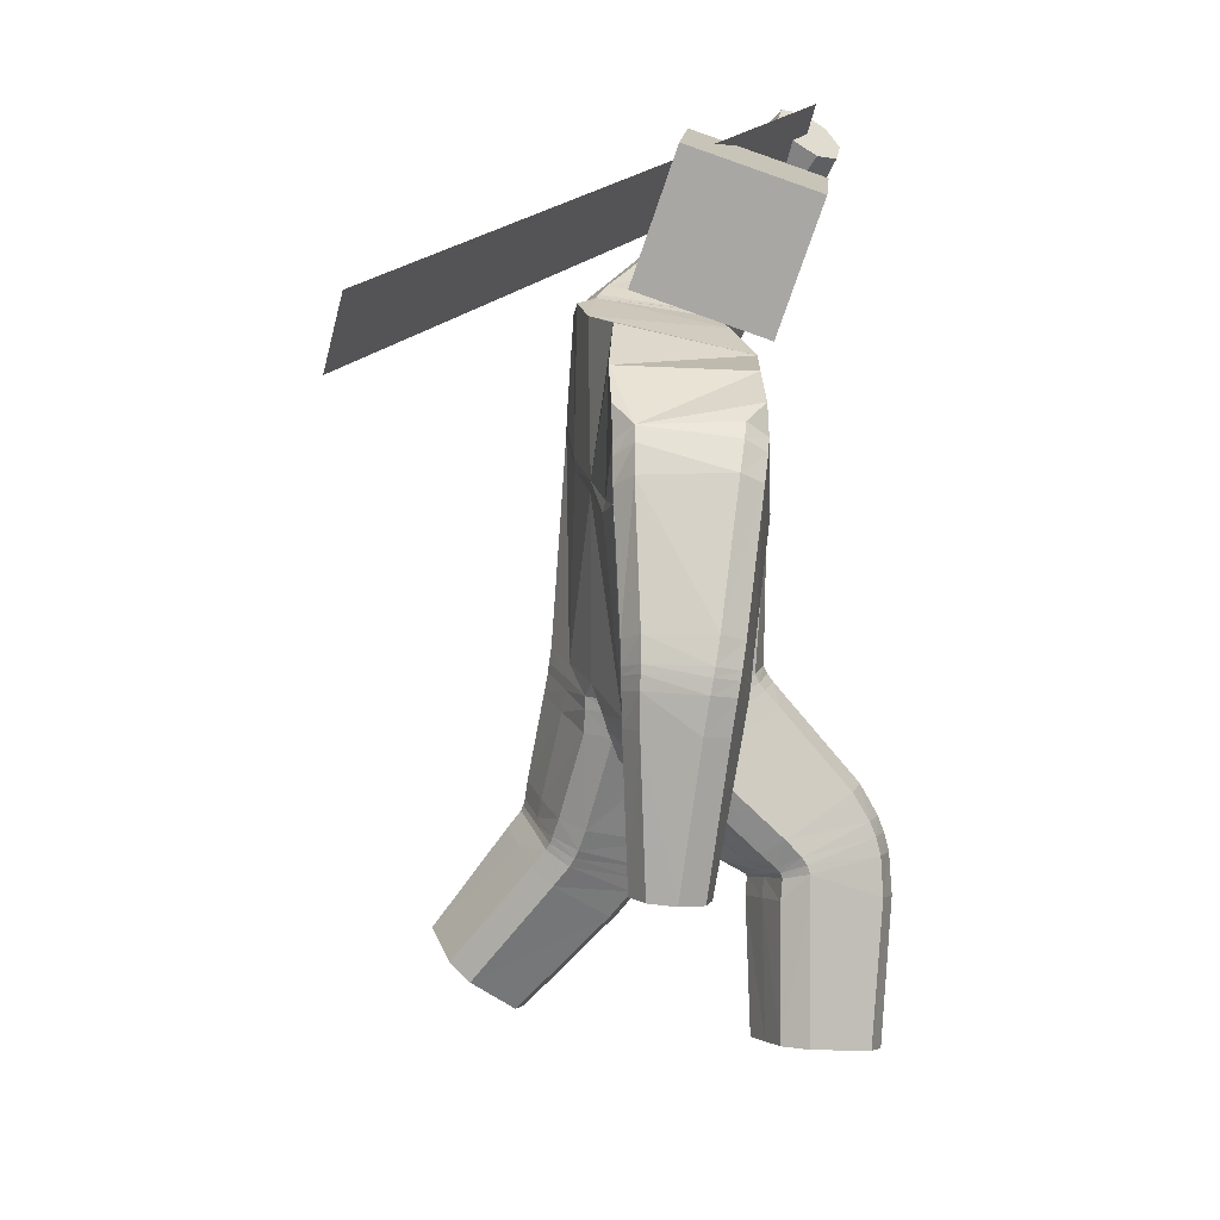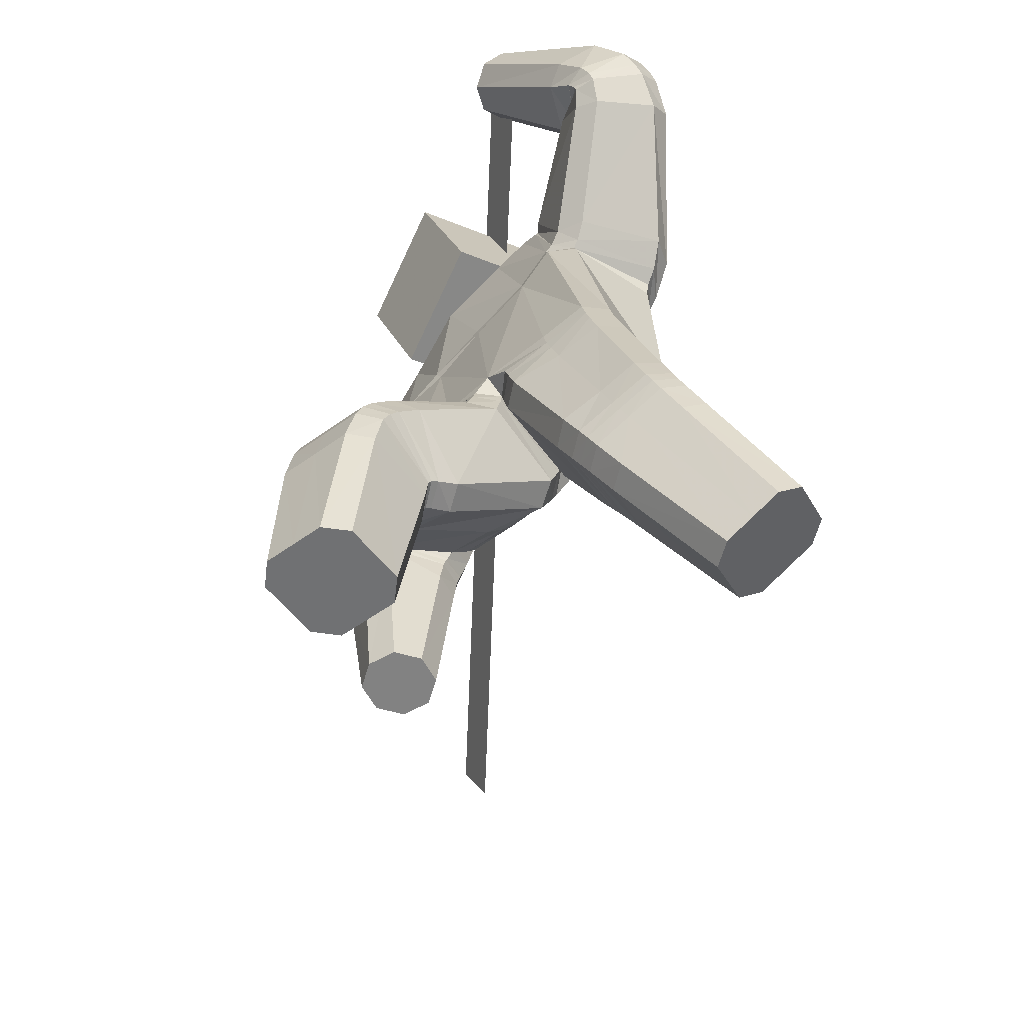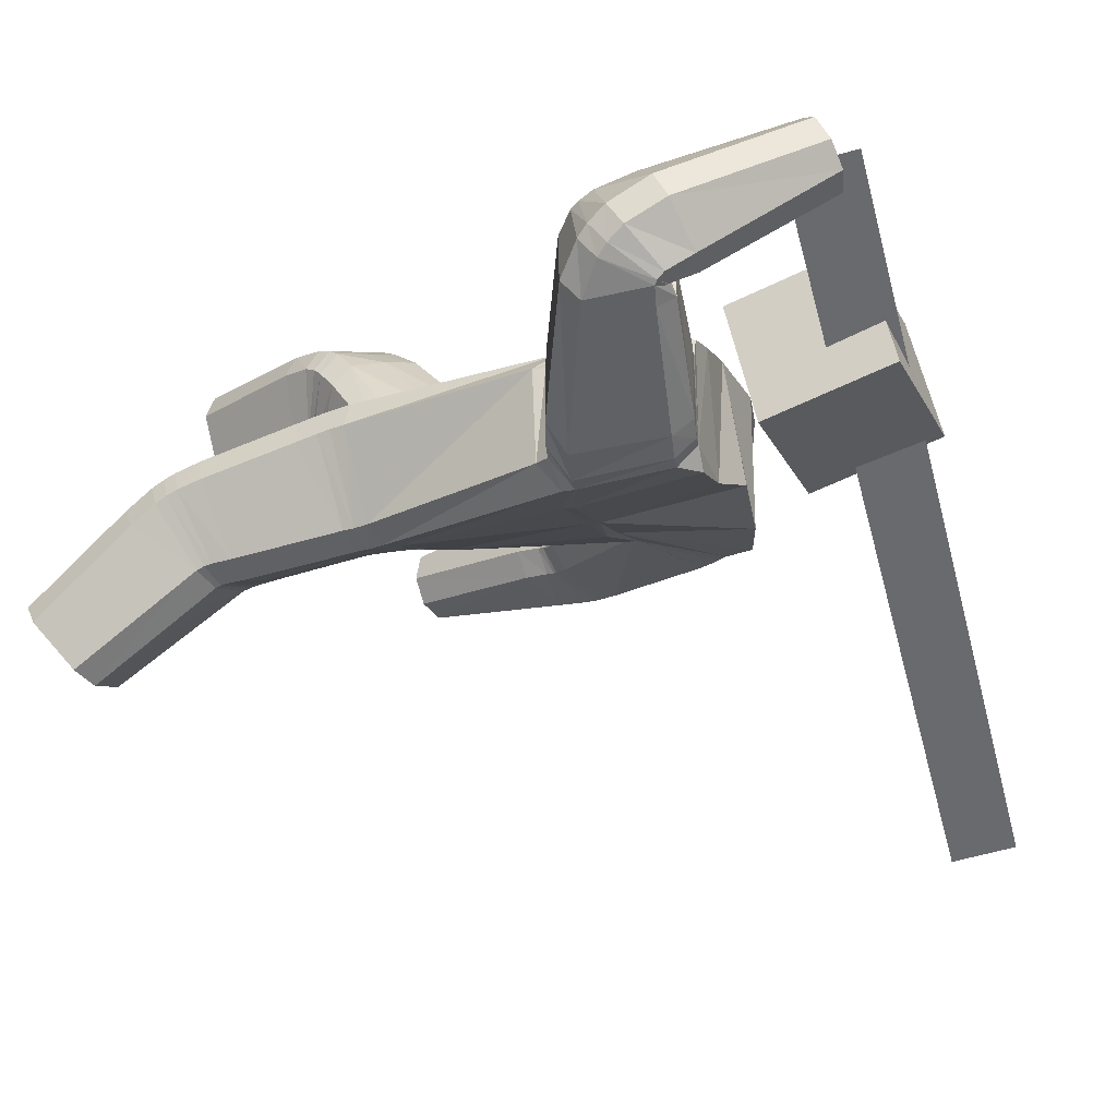
<metadata>
{"format":"obj","ext":"obj","renderer":"f3d","projection":"perspective","resolution":1024,"background":"white","views":[{"elev":10.4,"azim":-98.5,"up":"+Y"},{"elev":-67.8,"azim":51.6,"up":"+Y"},{"elev":-14.8,"azim":119.0,"up":"+Z"}]}
</metadata>
<code>
o 立方体.001
v 0.6228 2.07 0.3724
v -0.1163 1.941 0.2903
v 0.7771 1.954 0.4154
v -0.06814 2.029 -0.08936
v 0.877 2.081 0.2299
v 0.7233 2.2 0.1886
v 0.7844 2.189 0.1689
v 0.6247 2.128 0.3131
v 0.7155 1.963 0.4339
v 0.8757 2.025 0.2907
v 0.2941 1.983 0.2511
v 0.4455 1.7 0.1984
v 0.4865 1.786 -0.117
v 0.3827 2.095 -0.0384
v 0.5364 1.747 -0.03919
v 0.4275 2.053 -0.09129
v -0.01449 1.595 0.2534
v -0.02905 1.603 -0.1454
v 0.3675 1.723 0.234
v 0.2914 2.048 0.1979
v 0.1436 1.025 -0.1874
v 0.1136 2.033 -0.1315
v 0.2454 0.9771 0.1932
v 0.09313 1.996 0.257
v 0.3418 0.2125 -0.5302
v 0.4413 0.04061 -0.3053
v 0.3517 0.4547 0.03732
v 0.2478 0.584 -0.2627
v 0.1825 1.622 0.2326
v 0.1846 1.637 -0.1611
v 0.2642 2.037 0.1809
v 0.27 1.975 0.2342
v 0.3966 1.671 0.1782
v 0.3254 1.702 0.2256
v 0.3845 1.741 -0.1526
v 0.4648 1.709 -0.07685
v 0.3301 2.075 -0.07272
v 0.3647 2.028 -0.1298
v 0.03025 0.9999 0.1878
v 0.1006 0.9866 0.2319
v 0.03471 1.056 0.2437
v 0.01469 1.002 -0.1557
v -0.03096 0.9971 -0.08548
v -0.03114 1.047 -0.1443
v 0.3815 0.9918 0.1593
v 0.4224 1.01 0.08981
v 0.2637 1.974 0.2362
v 0.2553 2.036 0.1823
v 0.2063 2.017 0.2408
v 0.3493 1.045 -0.1781
v 0.2775 1.045 -0.2207
v 0.3019 2.067 -0.08205
v 0.3287 2.017 -0.1417
v 0.2546 2.057 -0.1419
v 0.221 0.1336 -0.4581
v 0.2568 0.1853 -0.5134
v 0.3563 0.01341 -0.2885
v 0.2813 0.02942 -0.3217
v 0.427 0.2398 -0.5471
v 0.5018 0.2236 -0.5136
v 0.5621 0.1194 -0.3773
v 0.5265 0.06791 -0.3222
v 0.09957 0.5194 -0.1744
v 0.1383 0.5559 -0.2382
v 0.1679 0.4335 0.02502
v 0.2424 0.4255 0.06121
v 0.3574 0.6134 -0.2866
v 0.4305 0.6068 -0.2479
v 0.4617 0.4813 0.01195
v 0.4995 0.5202 -0.04966
v 0.3341 1.723 -0.1612
v 0.417 1.688 -0.09122
v 0.3709 1.656 0.1742
v 0.2989 1.694 0.2278
v 0.5276 2.579 0.484
v 0.4543 2.548 0.4582
v 0.3994 2.496 0.489
v 0.3933 2.451 0.5595
v 0.568 2.525 0.621
v 0.5741 2.569 0.5505
v 0.4397 2.442 0.626
v 0.513 2.473 0.6519
v 0.6245 2.119 0.3005
v 0.6217 2.065 0.3623
v 0.7267 2.2 0.1901
v 0.7905 2.198 0.1803
v 0.8846 2.112 0.2611
v 0.8817 2.057 0.3218
v 0.7794 1.977 0.4325
v 0.7154 1.979 0.4423
v 0.611 2.067 0.3534
v 0.6149 2.117 0.2883
v 0.7879 2.217 0.1996
v 0.7206 2.208 0.1965
v 0.8781 2.106 0.3651
v 0.8819 2.157 0.3008
v 0.705 2.006 0.4545
v 0.7724 2.016 0.4574
v 0.7392 1.898 0.3693
v 0.8249 2.009 0.1501
v 0.8309 1.952 0.2104
v 0.6769 1.923 0.4051
v 0.5897 2.144 0.3312
v 0.6823 2.198 0.1726
v 0.7374 2.168 0.1323
v 0.5901 2.081 0.3851
v 0.5672 2.157 0.2938
v 0.8279 2.207 0.4396
v 0.7438 2.28 0.2495
v 0.5617 2.111 0.3632
v 0.6718 2.254 0.2287
v 0.8334 2.253 0.3705
v 0.7234 2.11 0.505
v 0.6513 2.084 0.4843
v 0.1493 0.9902 -0.1908
v 0.2522 0.9332 0.1847
v 0.03638 0.9547 0.1857
v 0.1088 0.9445 0.2273
v 0.3865 0.9515 0.1505
v 0.4272 0.9714 0.0812
v 0.2819 1.014 -0.2234
v 0.3538 1.014 -0.181
v -0.02636 0.9598 -0.08401
v 0.0183 0.9637 -0.1555
v 0.1625 0.9261 -0.2003
v 0.2653 0.8606 0.1671
v 0.0477 0.8786 0.1791
v 0.3968 0.8821 0.1326
v 0.3647 0.9553 -0.1911
v 0.02794 0.8949 -0.1568
v 0.1227 0.8691 0.2169
v 0.4374 0.9045 0.06319
v 0.2926 0.9545 -0.2331
v -0.01711 0.8883 -0.08219
v 0.2425 0.6043 -0.2583
v 0.3446 0.4901 0.05357
v 0.1577 0.4687 0.04413
v 0.4562 0.5161 0.02791
v 0.4264 0.6289 -0.2423
v 0.1308 0.5774 -0.2313
v 0.2328 0.4619 0.07993
v 0.4946 0.5511 -0.03587
v 0.3537 0.6334 -0.2824
v 0.09038 0.5444 -0.1638
v 0.2105 0.5423 0.1138
v 0.4835 0.622 -0.01265
v 0.3436 0.6887 -0.2759
v 0.06946 0.6064 -0.1465
v 0.2288 0.6611 -0.2506
v 0.329 0.5669 0.08048
v 0.1362 0.546 0.07602
v 0.4441 0.5925 0.05392
v 0.4159 0.6869 -0.2339
v 0.1106 0.6332 -0.2165
v 0.2527 0.5674 -0.2703
v 0.3598 0.4143 0.01395
v 0.108 0.494 -0.1873
v 0.1454 0.5356 -0.2478
v 0.3607 0.5963 -0.2937
v 0.4344 0.5861 -0.2569
v 0.4677 0.4443 -0.00935
v 0.5048 0.4864 -0.06908
v 0.1784 0.3945 0.000715
v 0.2522 0.3848 0.03742
v 0.2663 0.5164 -0.3095
v 0.3765 0.335 -0.04677
v 0.1634 0.4829 -0.2884
v 0.4446 0.5317 -0.2956
v 0.4799 0.367 -0.06733
v 0.1986 0.3177 -0.05947
v 0.1272 0.4337 -0.2313
v 0.3701 0.5468 -0.3301
v 0.5161 0.4149 -0.1243
v 0.2731 0.304 -0.02483
v 0.1413 1.068 -0.1812
v 0.2404 1.026 0.2015
v 0.346 1.086 -0.1719
v 0.274 1.09 -0.2143
v 0.3768 1.044 0.1677
v 0.4183 1.054 0.09705
v 0.3377 1.686 -0.1616
v 0.3811 1.621 0.1742
v 0.1849 1.602 -0.1583
v 0.1893 1.587 0.2354
v 0.4023 1.645 -0.09575
v 0.3103 1.66 0.23
v -0.006721 1.559 0.2543
v -0.0241 1.567 -0.1452
v -0.8163 1.233 0.1191
v -0.5846 1.151 0.1353
v -0.5595 1.173 -0.1139
v -0.792 1.253 -0.1301
v -0.7221 1.233 -0.1687
v -0.8495 1.253 0.04556
v -0.6537 1.172 0.1741
v -0.5271 1.151 -0.04052
v -0.6298 1.67 0.2091
v -0.3786 1.49 0.218
v -0.3343 1.548 -0.1078
v -0.6039 1.695 -0.1169
v -0.3241 1.484 -0.03903
v -0.5463 1.659 -0.1626
v -0.4078 1.557 0.2693
v -0.6606 1.703 0.1403
v -0.2538 0.9439 -0.07487
v -0.3135 1.941 -0.1391
v -0.1338 1.059 0.2718
v -0.3397 1.922 0.254
v -0.4368 0.1451 0.2633
v -0.37 0.1024 0.5527
v -0.2353 0.6597 0.5742
v -0.3389 0.5778 0.2732
v -0.2008 1.574 0.2688
v -0.1968 1.573 -0.1301
v -0.6026 1.78 0.162
v -0.5767 1.74 0.2282
v -0.358 1.527 0.2222
v -0.3682 1.582 0.2739
v -0.3274 1.574 -0.1204
v -0.318 1.521 -0.04715
v -0.5606 1.771 -0.1095
v -0.513 1.729 -0.1583
v -0.01366 1.012 0.2519
v -0.1051 0.9746 -0.1239
v -0.2625 1.107 0.2961
v -0.3364 1.1 0.2591
v -0.5375 1.774 0.2381
v -0.5602 1.819 0.1741
v -0.5019 1.86 0.2395
v -0.4258 0.9969 0.02169
v -0.3884 0.9672 -0.04185
v -0.53 1.812 -0.1049
v -0.4895 1.767 -0.1558
v -0.4634 1.862 -0.1539
v -0.2803 0.112 0.2837
v -0.35 0.1302 0.2411
v -0.2832 0.08754 0.5305
v -0.2398 0.0862 0.4591
v -0.5238 0.16 0.2856
v -0.5669 0.1613 0.3571
v -0.5265 0.1354 0.5325
v -0.457 0.1174 0.575
v -0.1565 0.5483 0.284
v -0.2301 0.5491 0.2477
v -0.08773 0.6 0.4818
v -0.1268 0.6296 0.549
v -0.4474 0.609 0.2982
v -0.4851 0.6386 0.3618
v -0.3453 0.6835 0.6013
v -0.417 0.69 0.5619
v -0.3139 1.579 -0.1275
v -0.3199 1.53 -0.0594
v -0.3454 1.539 0.2144
v -0.3413 1.59 0.2757
v -0.7417 0.647 -0.1534
v -0.8186 0.6514 -0.1207
v -0.8496 0.6478 -0.04524
v -0.8176 0.6383 0.03147
v -0.6345 0.6278 -0.04624
v -0.6665 0.6374 -0.1229
v -0.7424 0.6287 0.0619
v -0.6655 0.6243 0.02938
v -0.8558 1.226 0.03958
v -0.8228 1.208 0.1138
v -0.7967 1.228 -0.1317
v -0.7252 1.212 -0.169
v -0.5646 1.16 -0.1123
v -0.5318 1.141 -0.03823
v -0.5909 1.139 0.1333
v -0.6624 1.156 0.1705
v -0.8292 1.168 0.106
v -0.8618 1.182 0.0308
v -0.7278 1.174 -0.1691
v -0.8012 1.186 -0.1335
v -0.5379 1.12 -0.03546
v -0.5704 1.135 -0.1105
v -0.6718 1.128 0.1646
v -0.5984 1.116 0.129
v -0.5547 1.192 0.1445
v -0.5289 1.22 -0.1159
v -0.4996 1.188 -0.04443
v -0.6165 1.225 0.1871
v -0.8226 1.328 0.06239
v -0.7679 1.325 -0.1264
v -0.7009 1.298 -0.1677
v -0.7889 1.303 0.1344
v -0.8626 1.079 0.01358
v -0.5495 1.045 -0.03303
v -0.7273 1.079 -0.1673
v -0.8305 1.068 0.08995
v -0.8034 1.085 -0.134
v -0.5817 1.056 -0.1093
v -0.6088 1.039 0.1147
v -0.6848 1.045 0.1479
v -0.2615 0.8993 -0.05015
v -0.1373 1.036 0.2842
v 0.02729 0.962 0.1895
v -0.01563 0.9759 0.2578
v -0.265 1.086 0.3114
v -0.3393 1.078 0.2752
v -0.3936 0.9269 -0.01691
v -0.4299 0.9632 0.04498
v -0.03725 0.9503 -0.07659
v -0.1128 0.9315 -0.1115
v -0.2745 0.8329 -0.003183
v -0.1473 0.9902 0.3166
v 0.02016 0.8951 0.1984
v -0.2727 1.043 0.347
v -0.4388 0.9087 0.09371
v -0.1261 0.8545 -0.08374
v -0.02229 0.9155 0.2721
v -0.3473 1.035 0.312
v -0.4036 0.8654 0.03279
v -0.04774 0.8729 -0.05698
v -0.3362 0.5877 0.2617
v -0.2258 0.7008 0.5579
v -0.0769 0.6297 0.4615
v -0.3365 0.7287 0.585
v -0.4818 0.6593 0.3485
v -0.2255 0.5575 0.2343
v -0.1157 0.6657 0.5303
v -0.4092 0.7297 0.5468
v -0.4454 0.6233 0.2865
v -0.1499 0.5604 0.2652
v -0.0926 0.7318 0.4759
v -0.3942 0.8069 0.503
v -0.4399 0.6604 0.2457
v -0.1343 0.5954 0.2108
v -0.3281 0.6204 0.2202
v -0.2073 0.7783 0.5125
v -0.05527 0.6894 0.4098
v -0.32 0.813 0.5391
v -0.4745 0.7054 0.3059
v -0.2106 0.587 0.1796
v -0.3411 0.571 0.2757
v -0.2475 0.6063 0.5871
v -0.1619 0.536 0.2905
v -0.2339 0.543 0.251
v -0.4495 0.5946 0.3029
v -0.489 0.6144 0.3692
v -0.3556 0.6309 0.6132
v -0.4268 0.6399 0.5735
v -0.09981 0.5612 0.4951
v -0.1395 0.5817 0.5611
v -0.3538 0.5173 0.2683
v -0.2733 0.4951 0.5914
v -0.2493 0.4958 0.2442
v -0.5013 0.5422 0.3678
v -0.3781 0.5167 0.6179
v -0.1263 0.4678 0.4961
v -0.179 0.4802 0.2868
v -0.4591 0.5357 0.2971
v -0.4483 0.5308 0.5766
v -0.1683 0.4763 0.5657
v -0.2482 0.9932 -0.09188
v -0.1333 1.095 0.259
v -0.4215 1.039 0.005413
v -0.3833 1.017 -0.0603
v -0.2621 1.131 0.2855
v -0.3357 1.122 0.248
v -0.3078 1.55 -0.1258
v -0.3408 1.51 0.2065
v -0.1945 1.538 -0.1367
v -0.1901 1.544 0.2599
v -0.3338 1.498 -0.06758
v -0.3283 1.557 0.2768
v 0.1327 2.158 0.01197
v 0.07603 2.534 0.1345
v 0.05547 2.026 0.3816
v -0.001151 2.403 0.5041
v -0.2557 2.129 -0.07935
v -0.3123 2.506 0.04313
v -0.3329 1.997 0.2903
v -0.3895 2.374 0.4128
v -1.551 2.228 -0.8868
v 0.449 2.595 0.5673
v -1.487 2.043 -0.9281
v 0.513 2.411 0.5259
f 169 166 26 62
f 5 7 86 87
f 110 114 81 78
f 29 24 2 17
f 136 141 66 27
f 22 4 2 24
f 165 172 59 25
f 168 173 61 60
f 25 59 60 61 62 26
f 42 44 175 21
f 6 8 83 85
f 23 176 41 40
f 30 22 54 53 71
f 166 174 57 26
f 186 74 29 184
f 135 143 67 28
f 140 135 28 64
f 185 72 73 182
f 139 142 70 68
f 138 136 27 69
f 170 171 55 58
f 3 10 88 89
f 1 9 90 84
f 183 30 71 181
f 18 4 22 30
f 167 165 25 56
f 112 109 75 80
f 111 107 77 76
f 47 32 31 48
f 113 108 79 82
f 74 47 49 24 29
f 79 80 75 76 77 78 81 82
f 55 56 25 26 57 58
f 52 54 22 24 49 48
f 39 40 41
f 42 43 44
f 47 48 49
f 52 53 54
f 177 50 51 178
f 179 45 46 180
f 157 63 64 158
f 137 65 66 141
f 159 67 68 160
f 138 69 70 142
f 169 62 61 173
f 121 51 50 122
f 170 58 57 174
f 123 43 42 124
f 110 78 77 107
f 38 53 52 37
f 36 72 71 35
f 34 74 73 33
f 1 84 83 8
f 93 86 85 94
f 95 88 87 96
f 97 90 89 98
f 137 144 63 65
f 19 34 33 12
f 15 36 35 13
f 16 38 37 14
f 47 74 34 32
f 73 72 36 33
f 52 48 31 37
f 71 53 38 35
f 105 16 14 104
f 101 15 13 100
f 102 19 12 99
f 32 11 20 31
f 32 34 19 11
f 33 36 15 12
f 37 31 20 14
f 35 38 16 13
f 90 9 3 89
f 88 10 5 87
f 86 7 6 85
f 106 1 8 103
f 106 102 9 1
f 99 101 10 3
f 104 103 8 6
f 100 105 7 5
f 114 97 98 113
f 108 95 96 112
f 109 93 94 111
f 84 91 92 83
f 89 88 95 98
f 85 83 92 94
f 87 86 93 96
f 84 90 97 91
f 13 16 105 100
f 14 20 103 104
f 12 15 101 99
f 11 19 102 106
f 11 106 103 20
f 9 102 99 3
f 10 101 100 5
f 7 105 104 6
f 75 109 111 76
f 79 108 112 80
f 81 114 113 82
f 91 110 107 92
f 98 95 108 113
f 94 92 107 111
f 96 93 109 112
f 91 97 114 110
f 39 43 123 117
f 134 123 124 130
f 133 121 122 129
f 45 119 120 46
f 39 117 118 40
f 45 23 116 119
f 50 46 120 122
f 42 21 115 124
f 21 51 121 115
f 23 40 118 116
f 147 133 129 153
f 148 134 130 154
f 117 123 134 127
f 119 128 132 120
f 117 127 131 118
f 119 116 126 128
f 122 120 132 129
f 124 115 125 130
f 115 121 133 125
f 116 118 131 126
f 63 144 140 64
f 67 143 139 68
f 151 148 144 137
f 152 138 142 146
f 151 137 141 145
f 152 150 136 138
f 153 146 142 139
f 154 149 135 140
f 149 147 143 135
f 150 145 141 136
f 126 131 145 150
f 125 133 147 149
f 130 125 149 154
f 129 132 146 153
f 128 126 150 152
f 127 151 145 131
f 128 152 146 132
f 127 134 148 151
f 144 148 154 140
f 143 147 153 139
f 65 163 164 66
f 69 161 162 70
f 172 159 160 168
f 171 157 158 167
f 64 28 155 158
f 65 63 157 163
f 27 66 164 156
f 68 70 162 160
f 28 67 159 155
f 69 27 156 161
f 55 171 167 56
f 59 172 168 60
f 163 170 174 164
f 161 169 173 162
f 158 155 165 167
f 163 157 171 170
f 156 164 174 166
f 160 162 173 168
f 155 159 172 165
f 161 156 166 169
f 186 179 180 182
f 185 177 178 181
f 21 175 178 51
f 50 177 180 46
f 45 179 176 23
f 72 185 181 71
f 74 186 182 73
f 175 183 181 178
f 177 185 182 180
f 179 186 184 176
f 187 184 29 17
f 183 188 18 30
f 41 176 184 187
f 175 44 188 183
f 349 242 210 346
f 191 267 266 193
f 290 258 261 294
f 213 17 2 208
f 316 211 246 321
f 206 208 2 4
f 345 209 239 352
f 348 240 241 353
f 209 210 242 241 240 239
f 224 205 355 44
f 192 265 263 194
f 207 223 41 356
f 214 251 233 234 206
f 346 210 237 354
f 366 364 213 254
f 315 212 247 323
f 320 244 212 315
f 365 362 253 252
f 319 248 250 322
f 318 249 211 316
f 350 238 235 351
f 190 269 268 196
f 189 264 270 195
f 363 361 251 214
f 18 214 206 4
f 347 236 209 345
f 292 260 255 289
f 291 256 257 287
f 227 228 215 216
f 293 262 259 288
f 254 213 208 229 227
f 259 262 261 258 257 256 255 260
f 235 238 237 210 209 236
f 232 228 229 208 206 234
f 39 41 223
f 224 44 43
f 227 229 228
f 232 234 233
f 357 358 231 230
f 359 360 226 225
f 337 338 244 243
f 317 321 246 245
f 339 340 248 247
f 318 322 250 249
f 349 353 241 242
f 301 302 230 231
f 350 354 237 238
f 303 304 224 43
f 290 287 257 258
f 222 221 232 233
f 220 219 251 252
f 218 217 253 254
f 189 194 263 264
f 273 274 265 266
f 275 276 267 268
f 277 278 269 270
f 317 245 243 324
f 203 198 217 218
f 201 199 219 220
f 202 200 221 222
f 227 216 218 254
f 253 217 220 252
f 232 221 215 228
f 251 219 222 233
f 285 284 200 202
f 281 280 199 201
f 282 279 198 203
f 216 215 204 197
f 216 197 203 218
f 217 198 201 220
f 221 200 204 215
f 219 199 202 222
f 270 269 190 195
f 268 267 191 196
f 266 265 192 193
f 286 283 194 189
f 286 189 195 282
f 279 190 196 281
f 284 192 194 283
f 280 191 193 285
f 294 293 278 277
f 288 292 276 275
f 289 291 274 273
f 264 263 272 271
f 269 278 275 268
f 265 274 272 263
f 267 276 273 266
f 264 271 277 270
f 199 280 285 202
f 200 284 283 204
f 198 279 281 201
f 197 286 282 203
f 197 204 283 286
f 195 190 279 282
f 196 191 280 281
f 193 192 284 285
f 255 256 291 289
f 259 260 292 288
f 261 262 293 294
f 271 272 287 290
f 278 293 288 275
f 274 291 287 272
f 276 292 289 273
f 271 290 294 277
f 39 297 303 43
f 314 310 304 303
f 313 309 302 301
f 225 226 300 299
f 39 223 298 297
f 225 299 296 207
f 230 302 300 226
f 224 304 295 205
f 205 295 301 231
f 207 296 298 223
f 327 333 309 313
f 328 334 310 314
f 297 307 314 303
f 299 300 312 308
f 297 298 311 307
f 299 308 306 296
f 302 309 312 300
f 304 310 305 295
f 295 305 313 301
f 296 306 311 298
f 243 244 320 324
f 247 248 319 323
f 331 317 324 328
f 332 326 322 318
f 331 325 321 317
f 332 318 316 330
f 333 319 322 326
f 334 320 315 329
f 329 315 323 327
f 330 316 321 325
f 306 330 325 311
f 305 329 327 313
f 310 334 329 305
f 309 333 326 312
f 308 332 330 306
f 307 311 325 331
f 308 312 326 332
f 307 331 328 314
f 324 320 334 328
f 323 319 333 327
f 245 246 344 343
f 249 250 342 341
f 352 348 340 339
f 351 347 338 337
f 244 338 335 212
f 245 343 337 243
f 211 336 344 246
f 248 340 342 250
f 212 335 339 247
f 249 341 336 211
f 235 236 347 351
f 239 240 348 352
f 343 344 354 350
f 341 342 353 349
f 338 347 345 335
f 343 350 351 337
f 336 346 354 344
f 340 348 353 342
f 335 345 352 339
f 341 349 346 336
f 366 362 360 359
f 365 361 358 357
f 205 231 358 355
f 230 226 360 357
f 225 207 356 359
f 252 251 361 365
f 254 253 362 366
f 355 358 361 363
f 357 360 362 365
f 359 356 364 366
f 187 17 213 364
f 363 214 18 188
f 41 187 364 356
f 355 363 188 44
f 367 368 370 369
f 369 370 374 373
f 373 374 372 371
f 371 372 368 367
f 369 373 371 367
f 374 370 368 372
f 375 376 378 377

</code>
